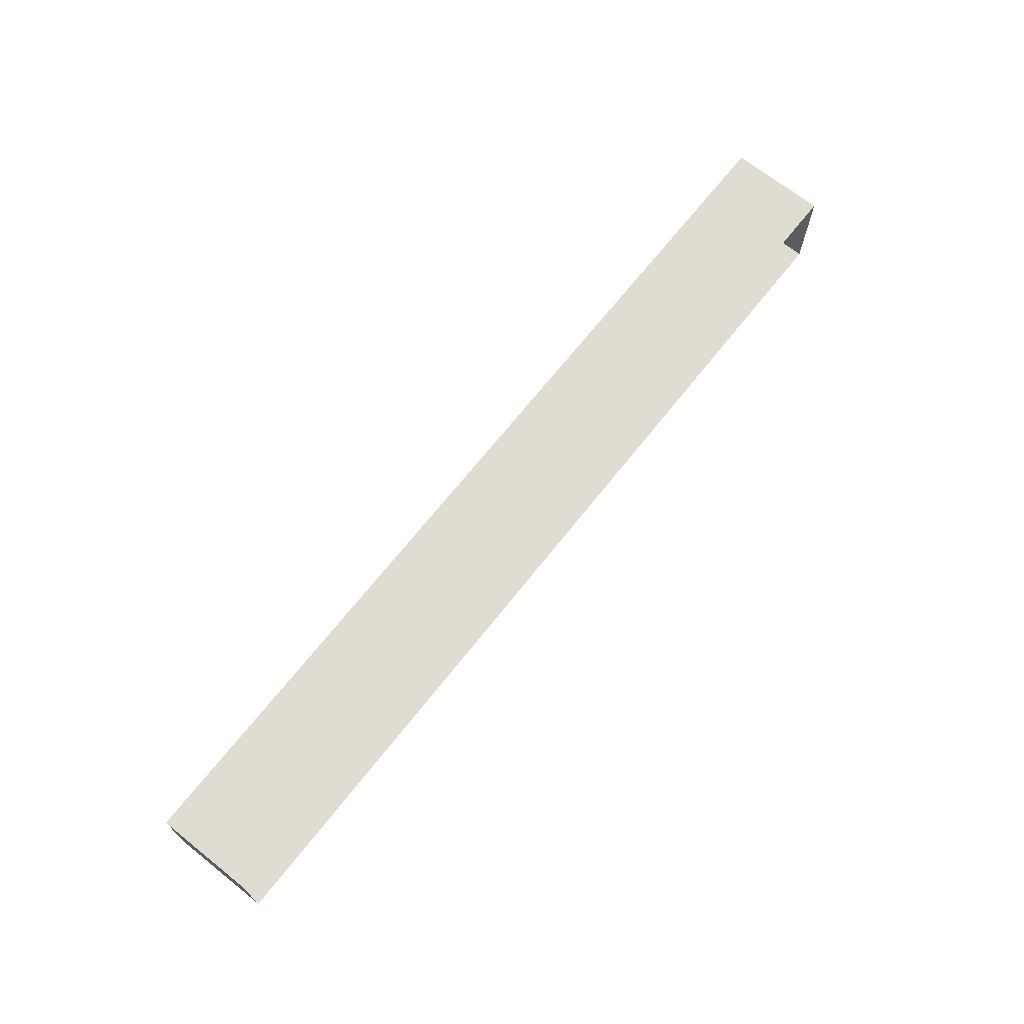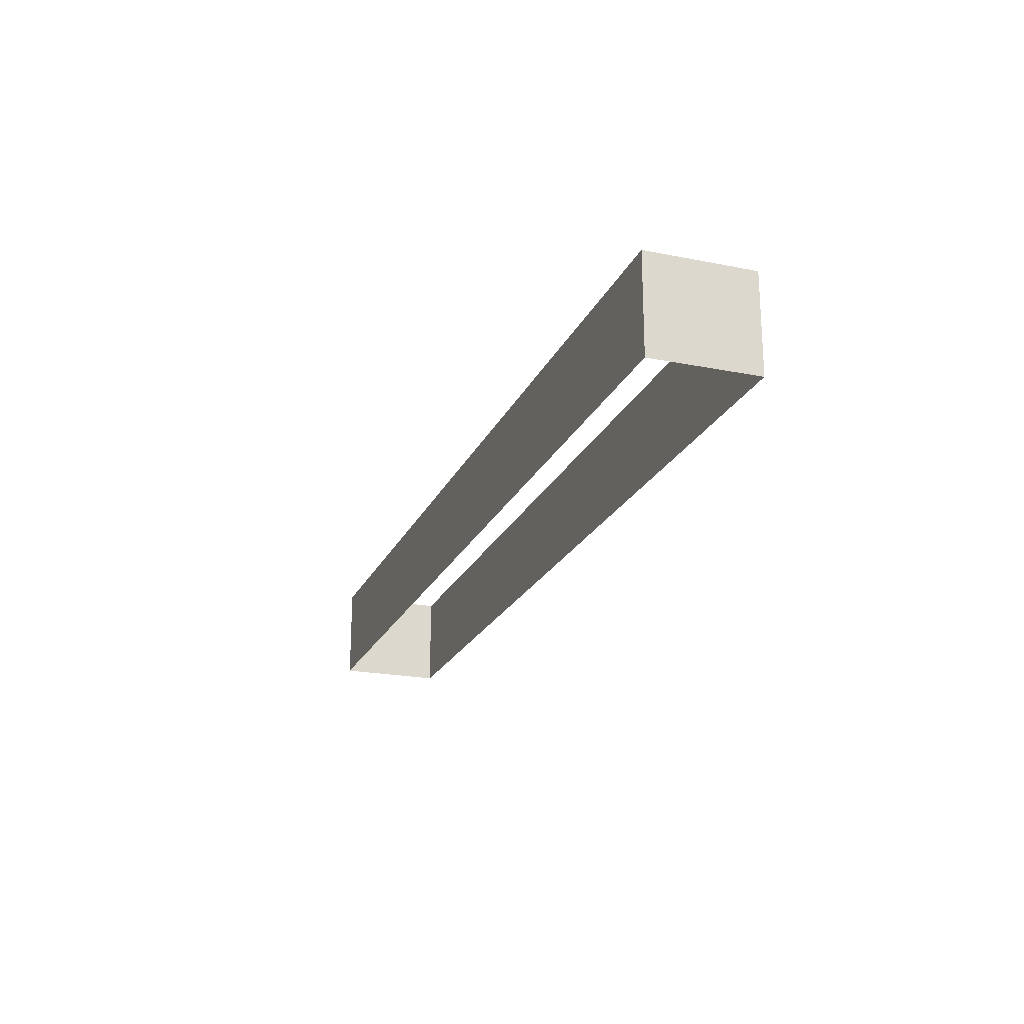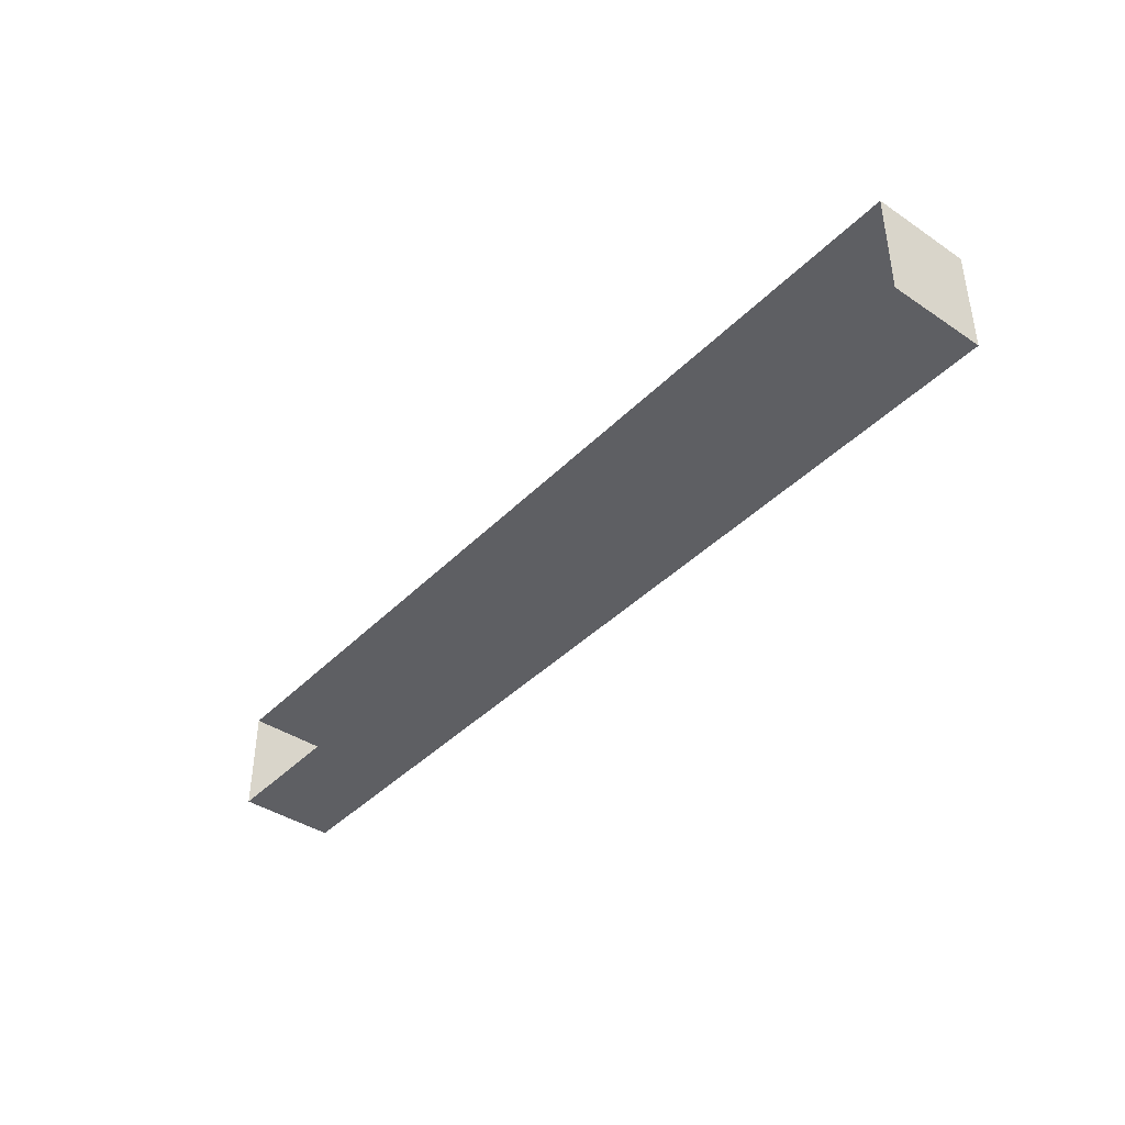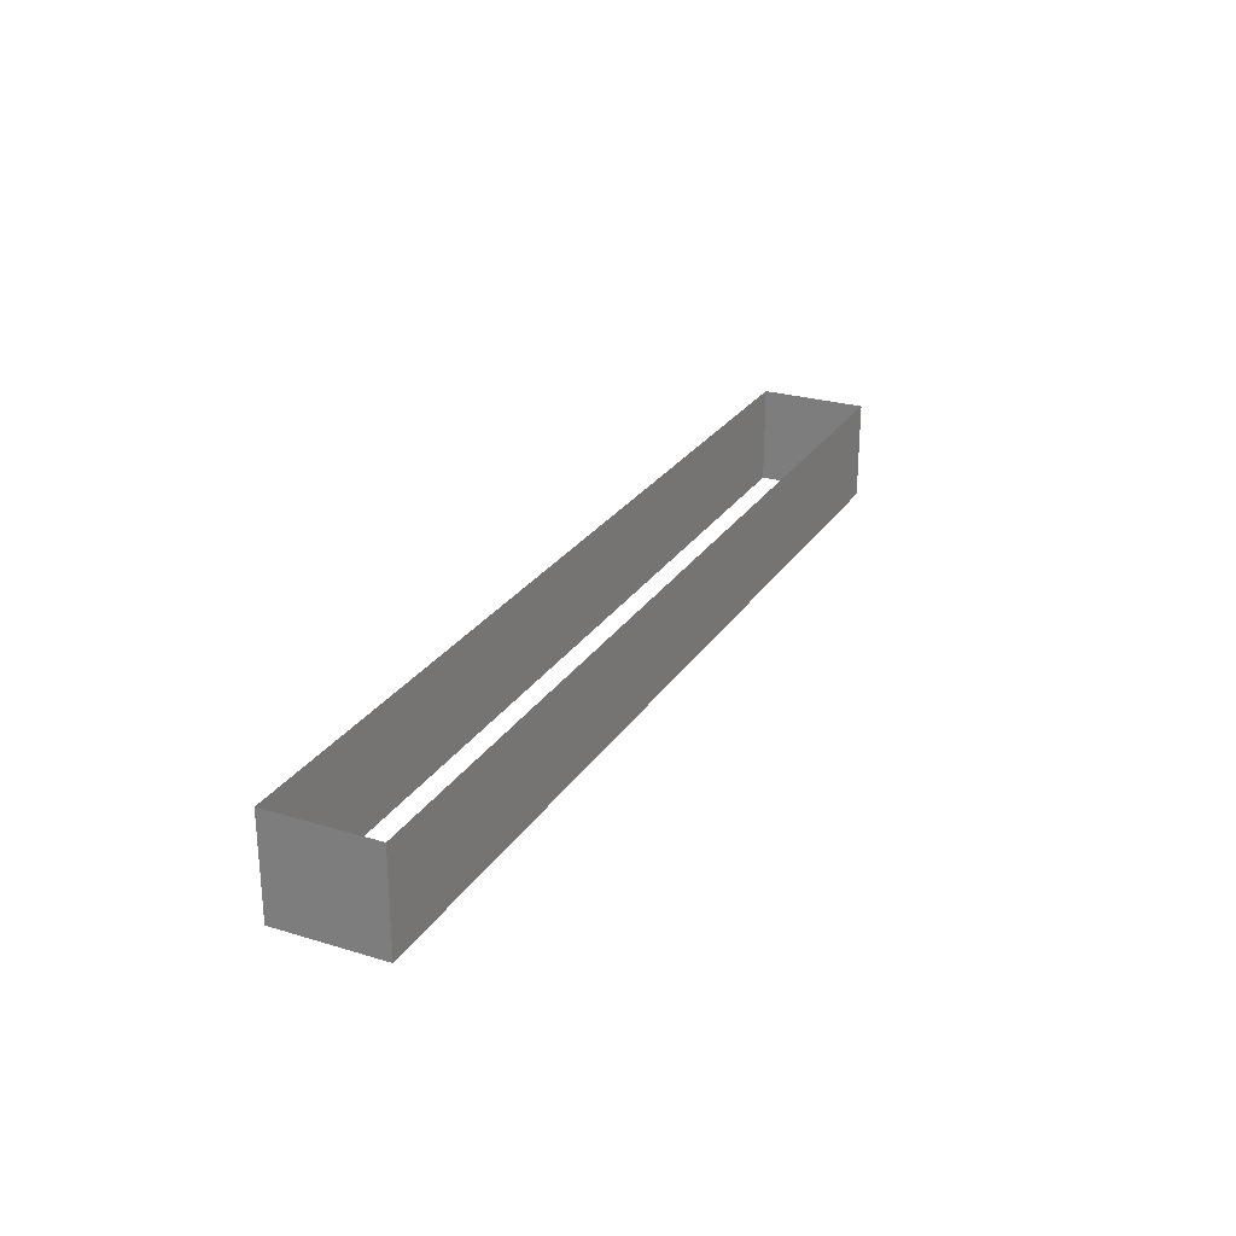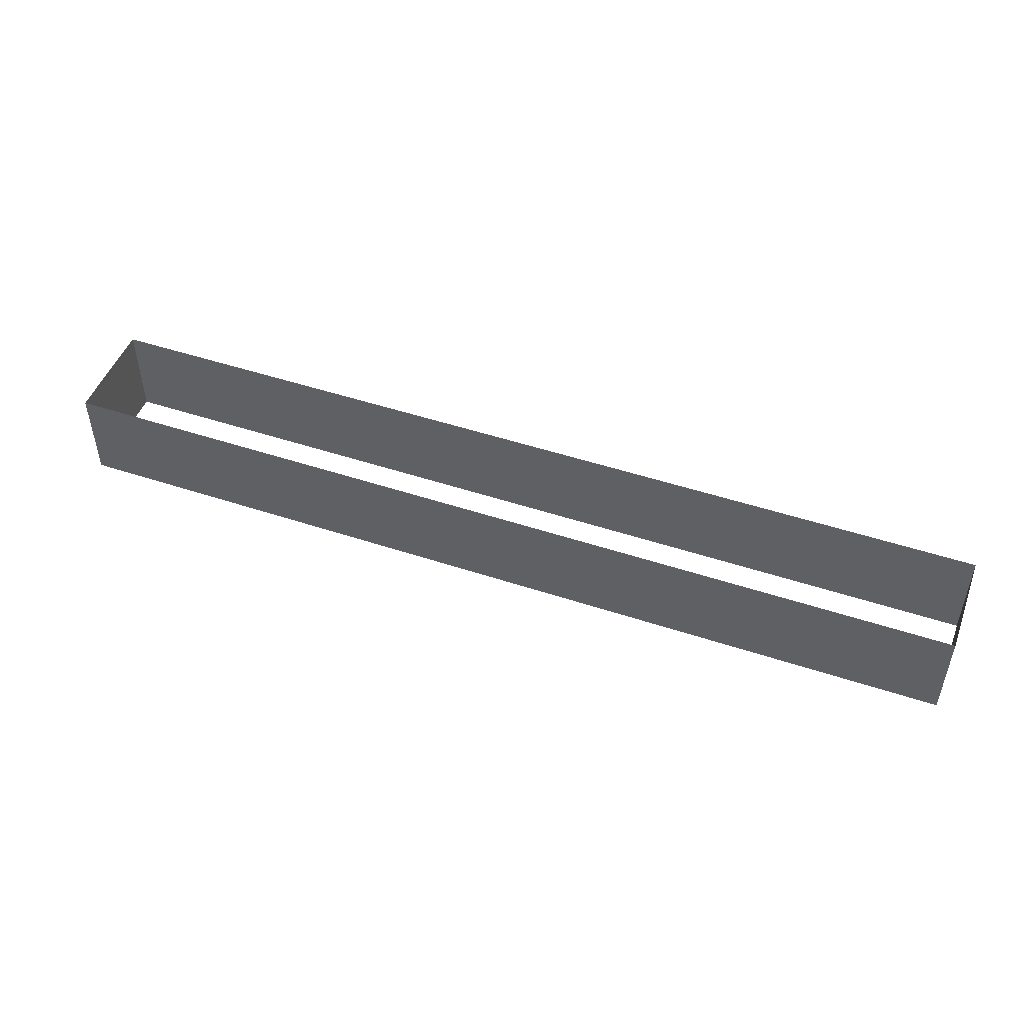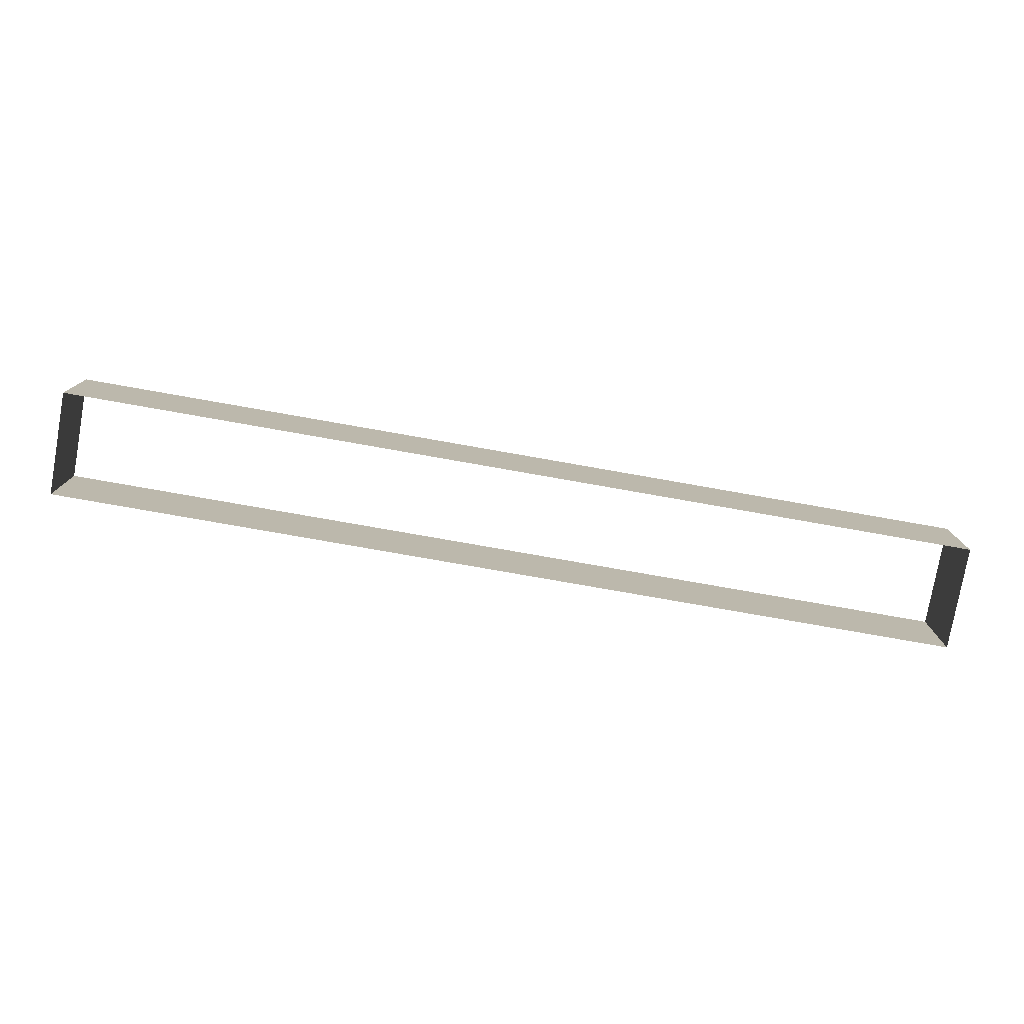
<metadata>
{"format":"obj","ext":"obj","renderer":"f3d","projection":"perspective","resolution":1024,"background":"white","views":[{"elev":69.1,"azim":-51.6,"up":"+Z"},{"elev":-21.5,"azim":-109.4,"up":"+Y"},{"elev":-40.5,"azim":-129.4,"up":"+Z"},{"elev":25.9,"azim":115.7,"up":"+Y"},{"elev":48.7,"azim":20.3,"up":"+Y"},{"elev":-77.8,"azim":-10.0,"up":"+Y"}]}
</metadata>
<code>
o mesh72/mesh72-geometry#mesh72-geometry
v -0.01686 -0.3703 -0.2118
v 0.0269 -0.3658 -0.2118
v 0.0269 -0.3703 -0.2118
v -0.01686 -0.3658 -0.2118
v 0.0269 -0.3703 -0.2068
v -0.01686 -0.3658 -0.2068
v 0.0269 -0.3658 -0.2068
v -0.01686 -0.3703 -0.2068
f 1 2 3
f 2 1 4
f 2 5 3
f 1 6 4
f 5 2 7
f 6 1 8
f 6 5 7
f 5 6 8
f 3 2 1
f 4 1 2
f 3 5 2
f 4 6 1
f 7 2 5
f 8 1 6
f 7 5 6
f 8 6 5

</code>
